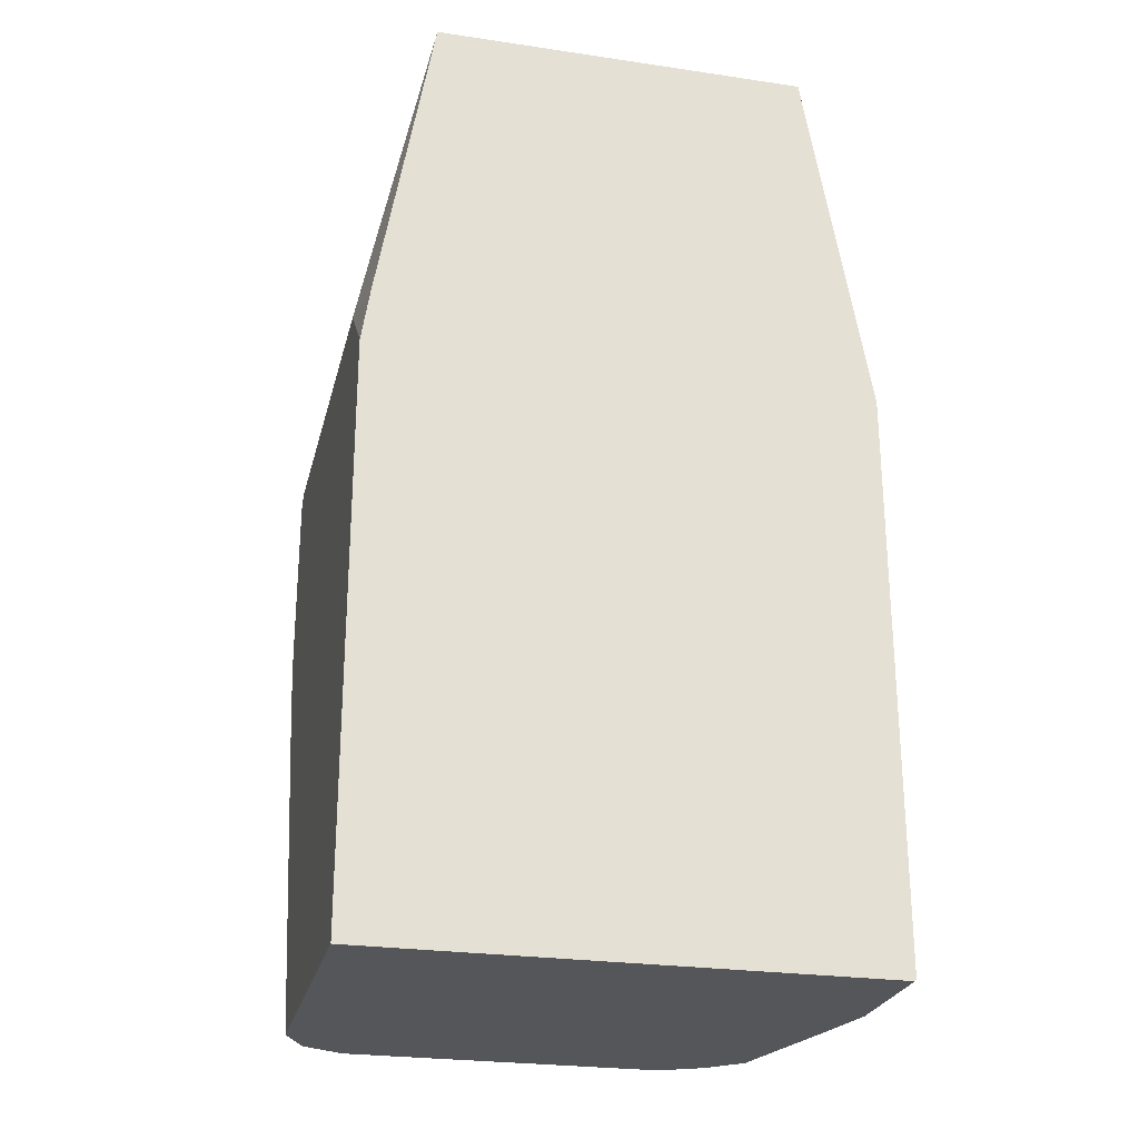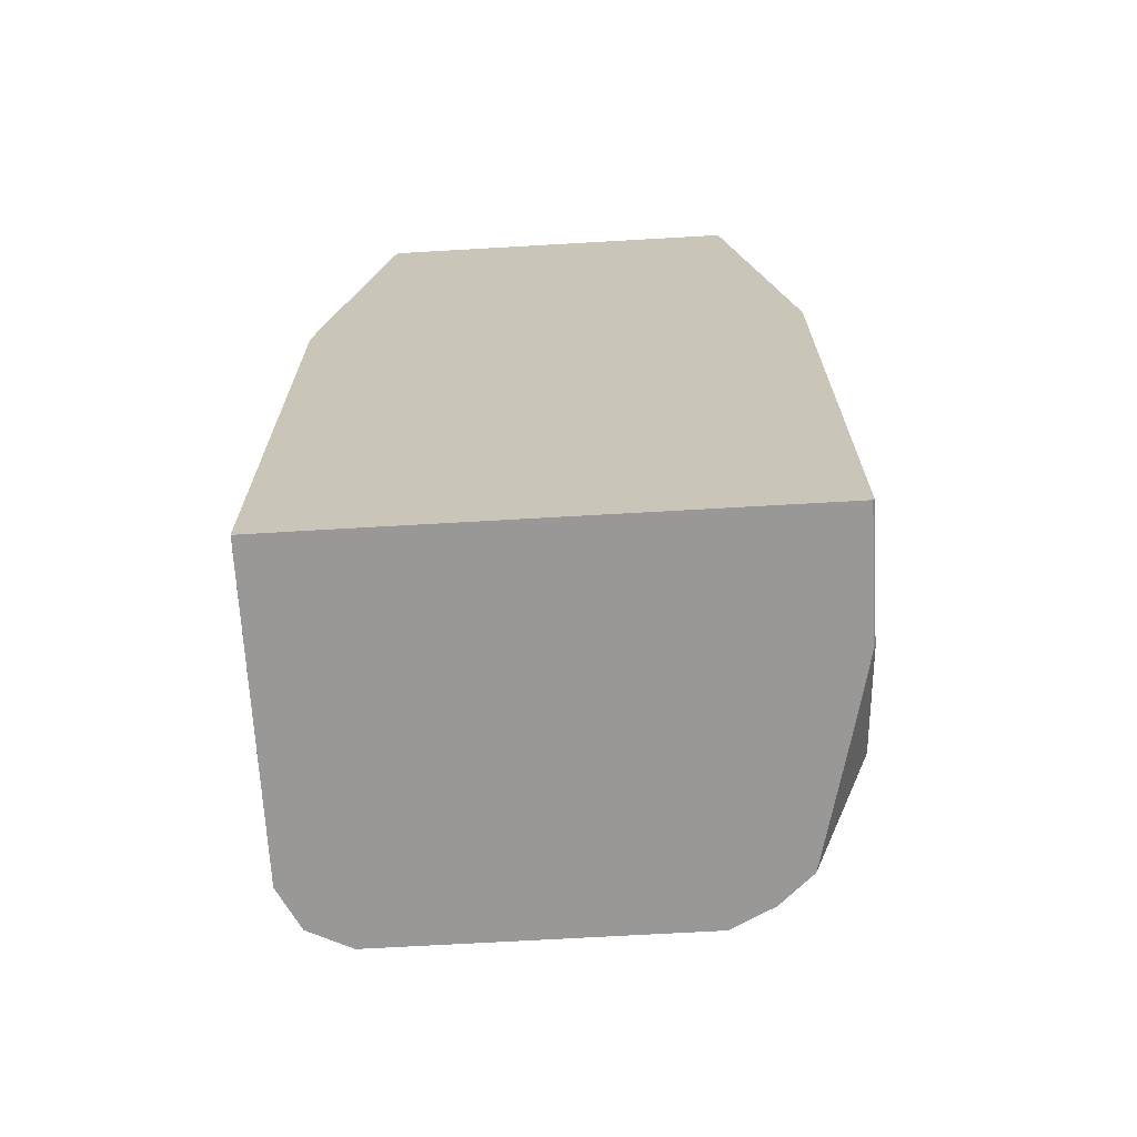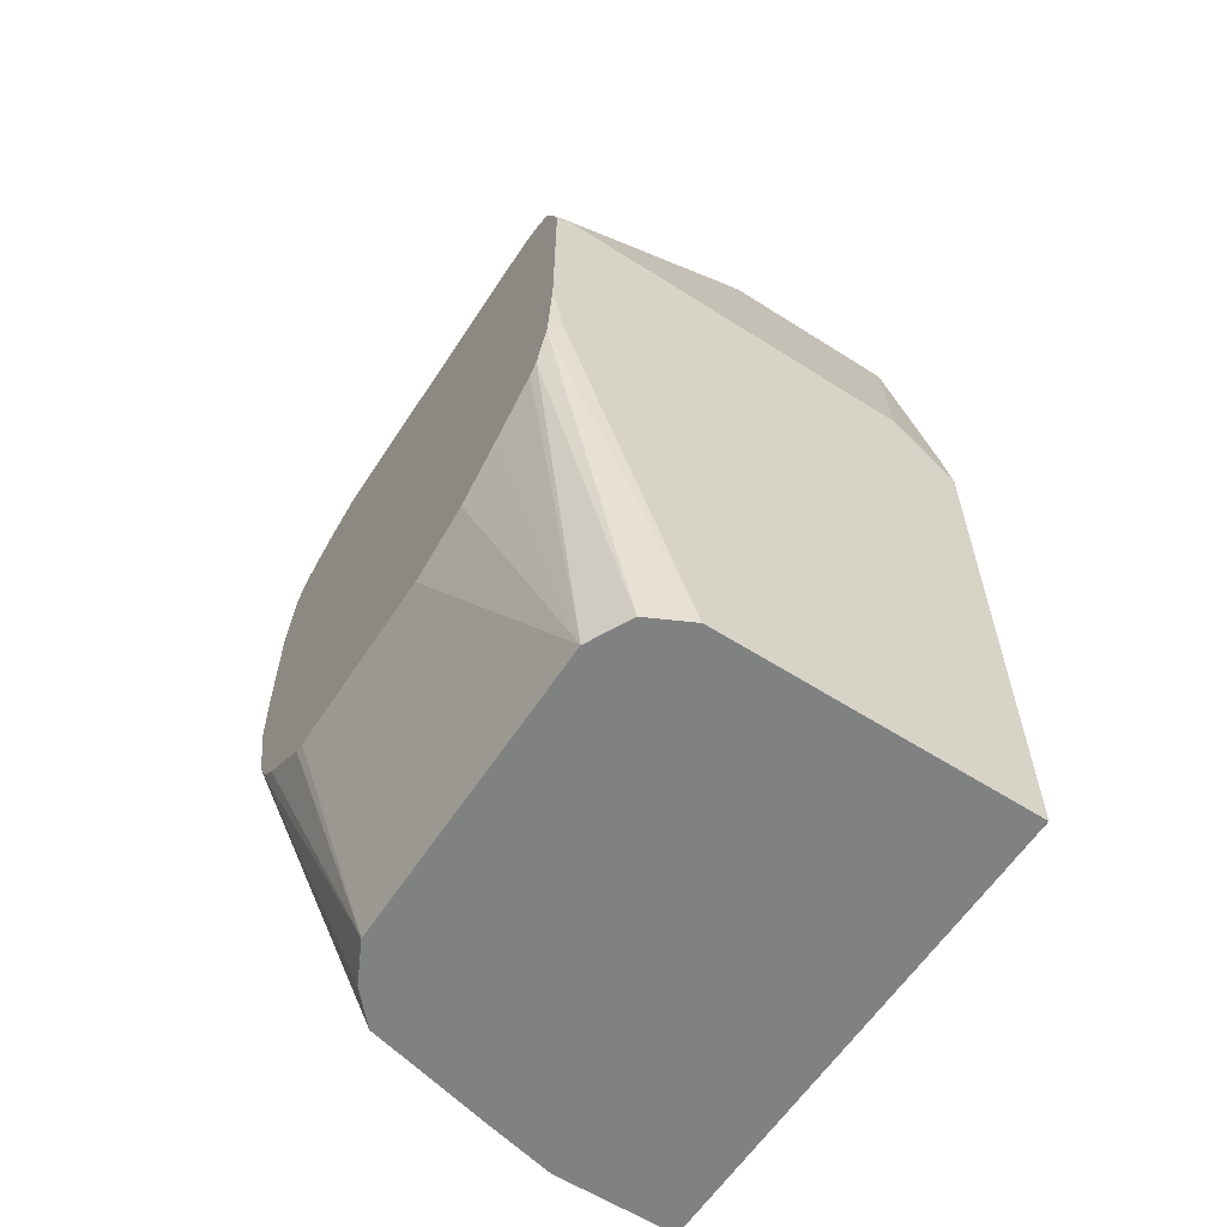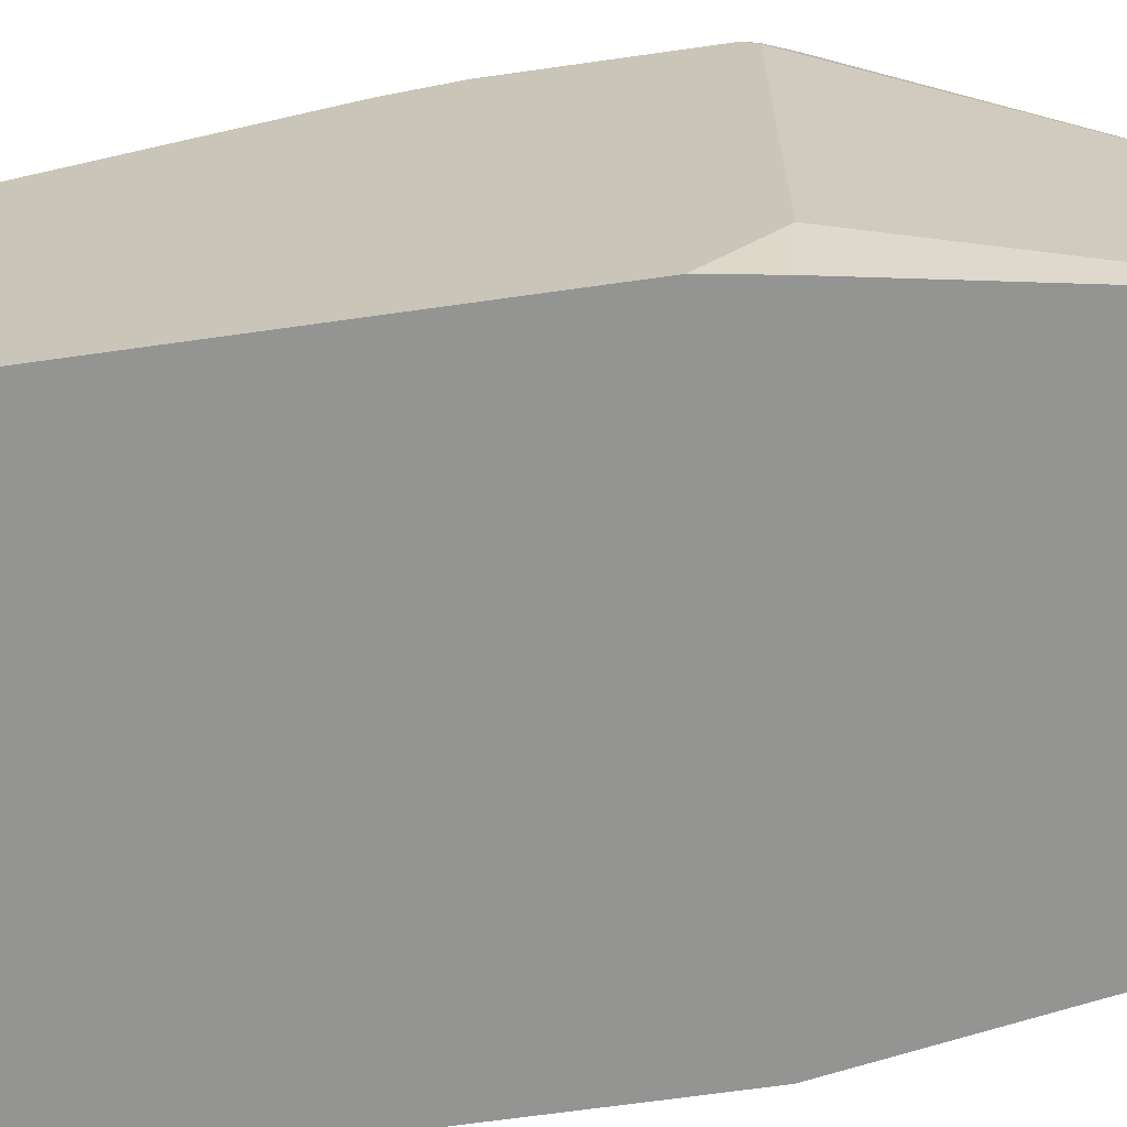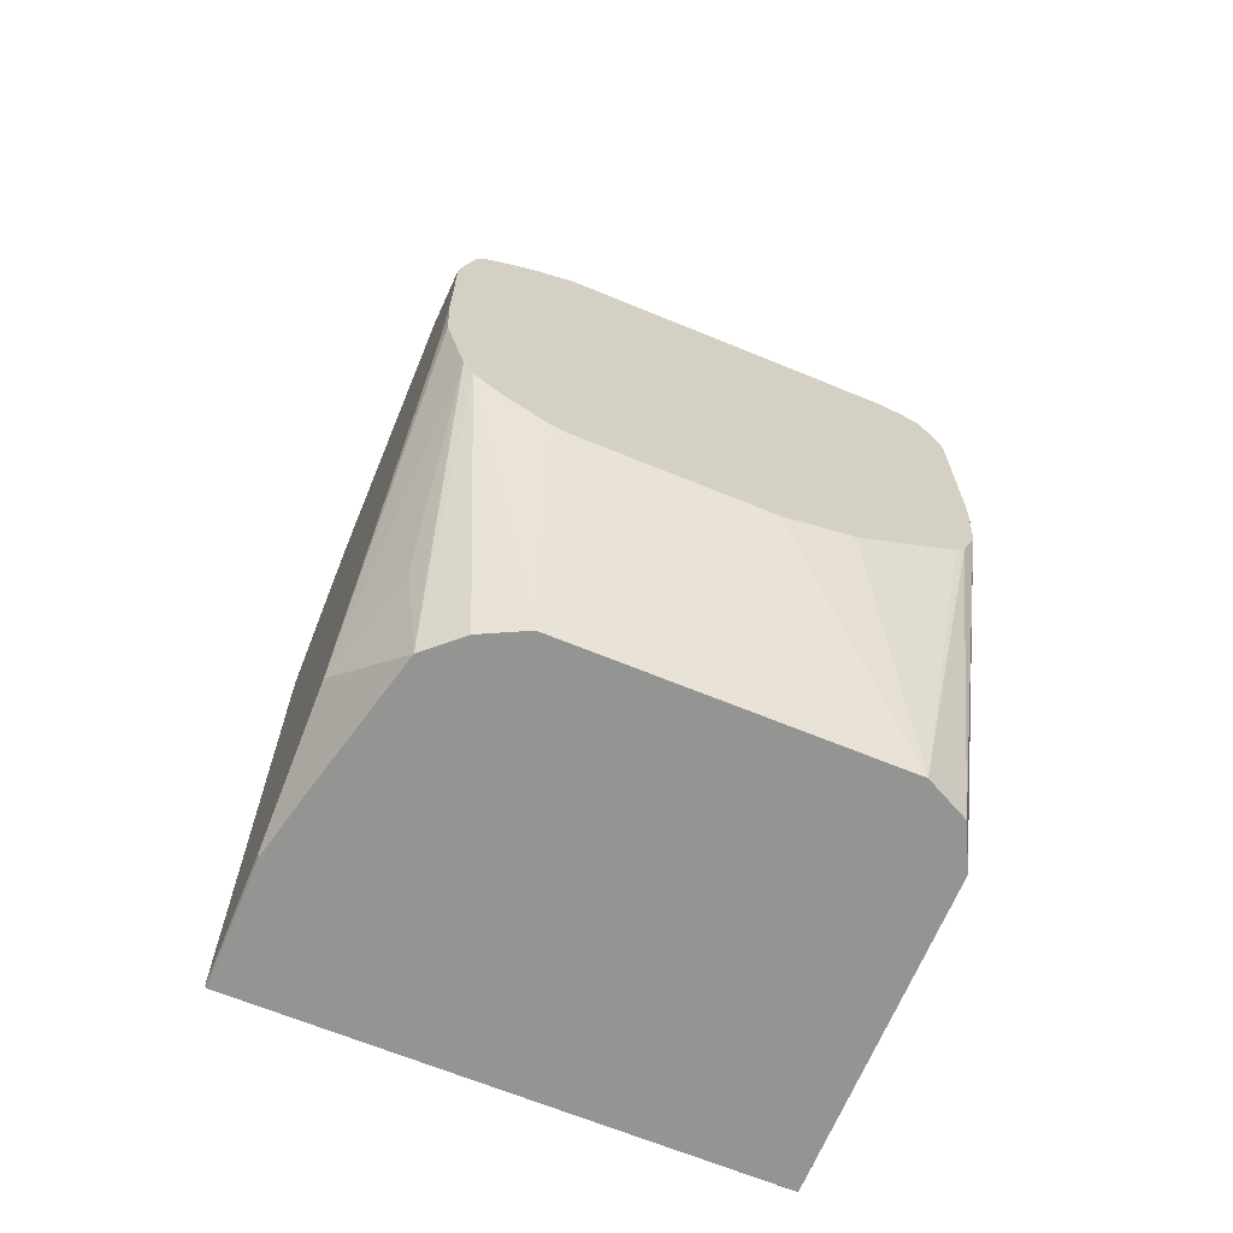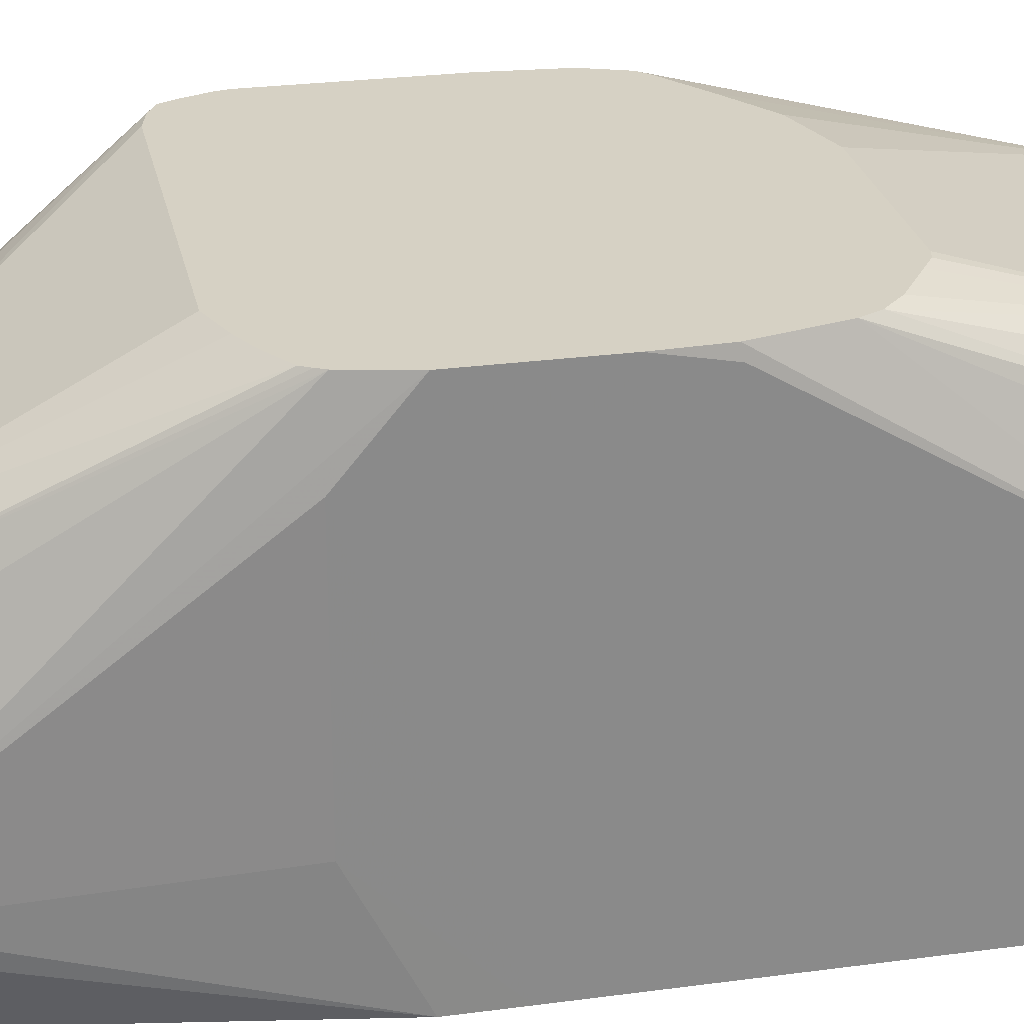
<metadata>
{"format":"obj","ext":"obj","renderer":"f3d","projection":"perspective","resolution":1024,"background":"white","views":[{"elev":-25.5,"azim":-13.3,"up":"+Z"},{"elev":-68.6,"azim":3.3,"up":"+Z"},{"elev":-60.3,"azim":-123.1,"up":"+Z"},{"elev":-67.0,"azim":-81.9,"up":"+Y"},{"elev":-67.0,"azim":157.6,"up":"+Z"},{"elev":26.8,"azim":78.2,"up":"+Y"}]}
</metadata>
<code>
v -0.04175 -0.1044 -0.1043
v -0.04173 -0.1044 -0.0834
v -0.04173 -0.08347 -0.06262
v -0.04173 0.04173 -0.06262
v -0.04173 0.04588 -0.06676
v -0.04175 -0.1044 -0.2722
v -0.039 -0.1044 -0.06536
v -0.02089 -0.1044 0.03818
v -0.0376 0.04588 -0.05436
v -0.04082 0.04588 -0.06262
v -0.02086 -0.04174 0.03818
v -0.04173 0.04588 -0.1252
v -0.04173 0.04173 -0.1461
v -0.04173 -3.9e-06 -0.2722
v -0.04173 -0.1043 -0.2722
v -0.02063 -0.1044 -0.2722
v -0.02035 -0.1044 0.03818
v -0.03477 0.04588 -0.04871
v -0.01319 -0.02205 0.03818
v -0.04018 0.04588 -0.1461
v -0.04144 0.0005845 -0.2722
v -0.03966 0.04588 -0.1502
v 0.1248 -0.1044 -0.2722
v 0.1044 -0.1044 0.03815
v 0.1043 -0.1043 0.03818
v -0.02915 0.04588 -0.04588
v 0.003566 -0.01221 0.03818
v -0.03477 0.01391 -0.2722
v -0.03493 0.04588 -0.1628
v 0.1248 -0.06305 -0.2722
v 0.1252 -0.1044 -0.2712
v 0.1171 -0.0771 0.03818
v 0.1252 -0.1044 -0.08343
v -0.02086 0.04588 -0.04382
v 0.02183 -0.005226 0.03818
v 0.04529 -3.9e-06 0.03818
v -0.03418 0.01421 -0.2722
v -0.03183 0.04588 -0.1659
v -0.02086 0.02086 -0.2722
v 0.1195 -0.04084 -0.2722
v 0.1252 -0.0626 -0.2713
v 0.1252 -0.1044 -0.1043
v 0.1252 -0.02088 -0.2504
v 0.1252 0.04173 -0.1461
v 0.1252 0.04588 -0.1252
v 0.1182 -0.0696 0.03818
v 0.1252 -0.0626 -0.06262
v 0.08761 0.04588 -0.04382
v 0.08347 -3.9e-06 0.03818
v -0.01612 0.04588 -0.1771
v 0.08347 0.02086 -0.2722
v 0.001768 0.04588 -0.189
v 0.02501 0.04588 -0.1962
v 0.1083 0.003983 -0.2722
v 0.1252 0.04588 -0.0835
v 0.1252 0.02086 -0.06262
v 0.1113 0.006954 -0.2574
v 0.1148 0.01043 -0.24
v 0.1179 0.04588 -0.1711
v 0.1244 0.04588 -0.1452
v 0.1182 -0.05905 0.03818
v 0.1002 0.04588 -0.04856
v 0.09739 -0.006962 0.03818
v 0.1179 0.04588 -0.05898
v 0.1085 0.04588 -0.05269
v 0.09739 0.01391 -0.2722
v 0.08761 0.04588 -0.1962
v 0.091 0.04588 -0.1953
v 0.09606 0.04588 -0.192
v 0.1085 0.04588 -0.1837
v 0.1148 0.04588 -0.1774
v 0.121 0.04588 -0.06466
v 0.1043 -0.02088 0.03818
v 0.1197 0.04588 -0.06192
f 26 36 34
f 29 38 39
f 29 39 37
f 30 40 41
f 28 29 37
f 30 41 31
f 31 45 55
f 31 43 44
f 31 44 45
f 31 55 42
f 32 33 46
f 26 35 36
f 33 42 47
f 31 41 43
f 26 27 35
f 14 23 16
f 24 32 25
f 33 47 46
f 14 51 66
f 14 66 54
f 14 54 40
f 14 40 30
f 14 30 23
f 14 16 15
f 14 20 22
f 14 22 21
f 17 24 25
f 18 19 27
f 18 27 26
f 21 22 28
f 22 29 28
f 23 30 31
f 24 33 32
f 34 36 49
f 51 69 70
f 38 50 39
f 49 65 62
f 51 67 68
f 51 68 69
f 14 39 51
f 51 70 71
f 51 71 66
f 49 64 65
f 54 66 71
f 54 59 57
f 55 72 61
f 55 61 56
f 57 59 58
f 61 72 73
f 63 73 72
f 54 71 59
f 49 63 64
f 48 49 62
f 46 56 61
f 39 50 52
f 39 52 53
f 39 53 67
f 39 67 51
f 40 54 43
f 40 43 41
f 42 55 56
f 42 56 47
f 43 54 57
f 43 57 58
f 43 58 59
f 43 59 60
f 43 60 44
f 44 60 45
f 46 47 56
f 34 49 48
f 14 37 39
f 5 29 22
f 14 21 28
f 3 8 4
f 4 9 10
f 4 10 5
f 4 8 11
f 4 11 9
f 5 10 9
f 3 7 8
f 5 9 18
f 5 26 34
f 5 34 48
f 5 48 62
f 5 62 65
f 5 65 64
f 5 64 74
f 5 18 26
f 5 74 72
f 2 7 3
f 1 8 7
f 63 72 74
f 1 2 3
f 1 3 4
f 1 4 5
f 1 5 12
f 1 12 6
f 1 7 2
f 1 6 16
f 1 23 31
f 1 31 42
f 1 42 33
f 1 33 24
f 1 24 17
f 1 17 8
f 1 16 23
f 5 72 55
f 5 55 45
f 5 45 60
f 8 32 46
f 8 46 61
f 8 61 73
f 8 73 63
f 8 63 49
f 8 49 36
f 8 25 32
f 8 36 35
f 8 27 19
f 8 19 11
f 9 11 18
f 11 19 18
f 12 20 13
f 13 20 14
f 8 35 27
f 8 17 25
f 6 15 16
f 6 14 15
f 5 60 59
f 5 59 71
f 5 71 70
f 5 70 69
f 5 69 68
f 5 68 67
f 5 67 53
f 5 53 52
f 5 52 50
f 5 50 38
f 5 38 29
f 5 22 20
f 5 20 12
f 6 12 13
f 6 13 14
f 14 28 37
f 63 74 64

</code>
